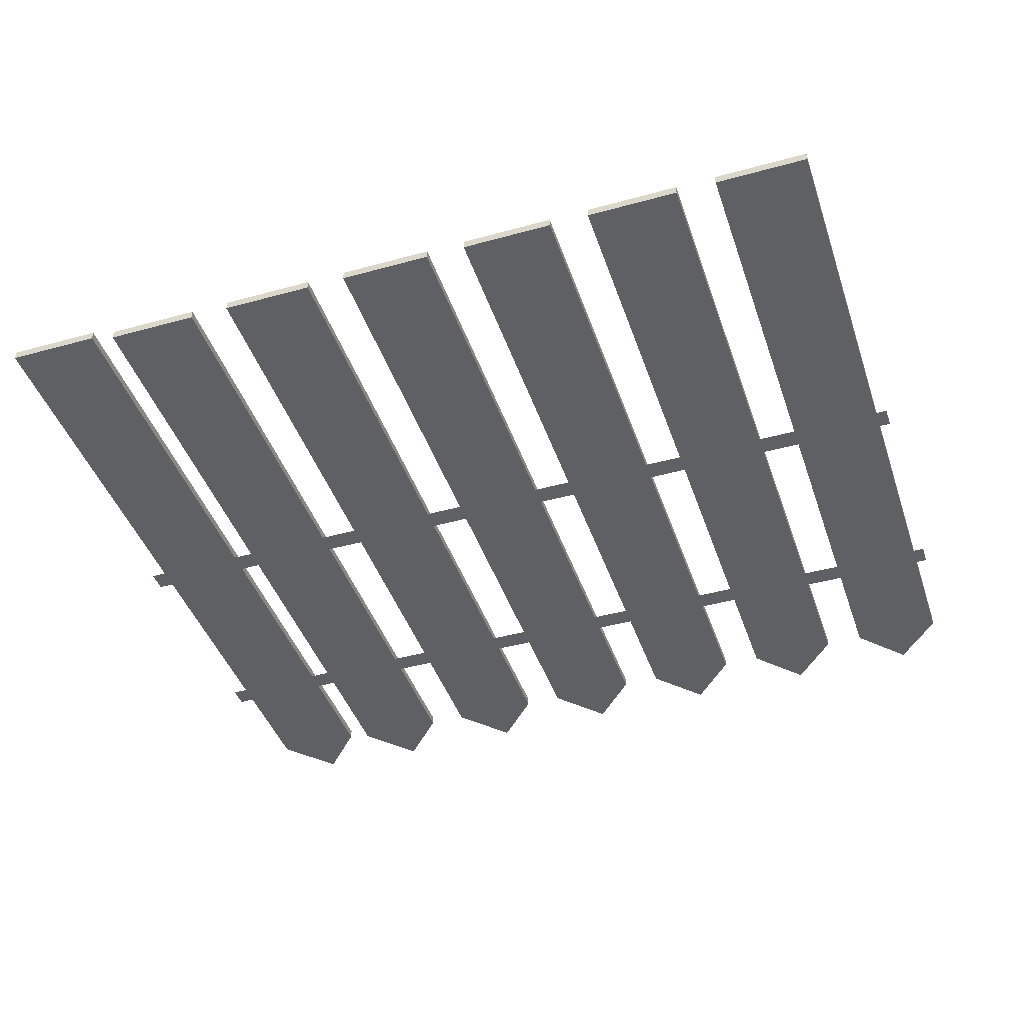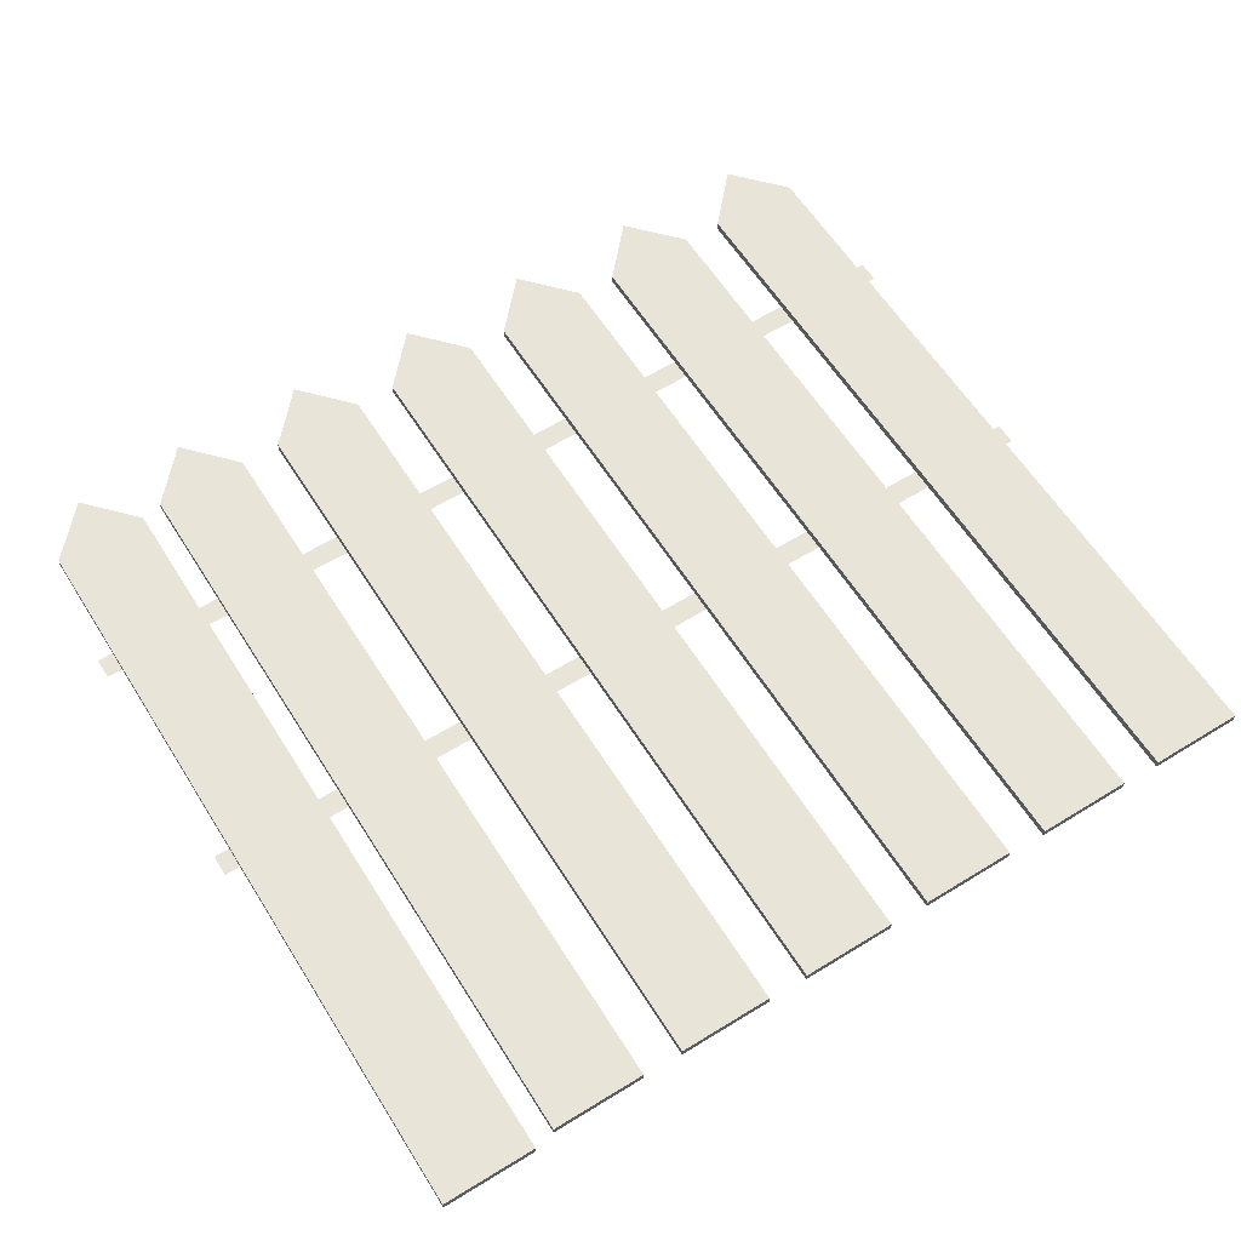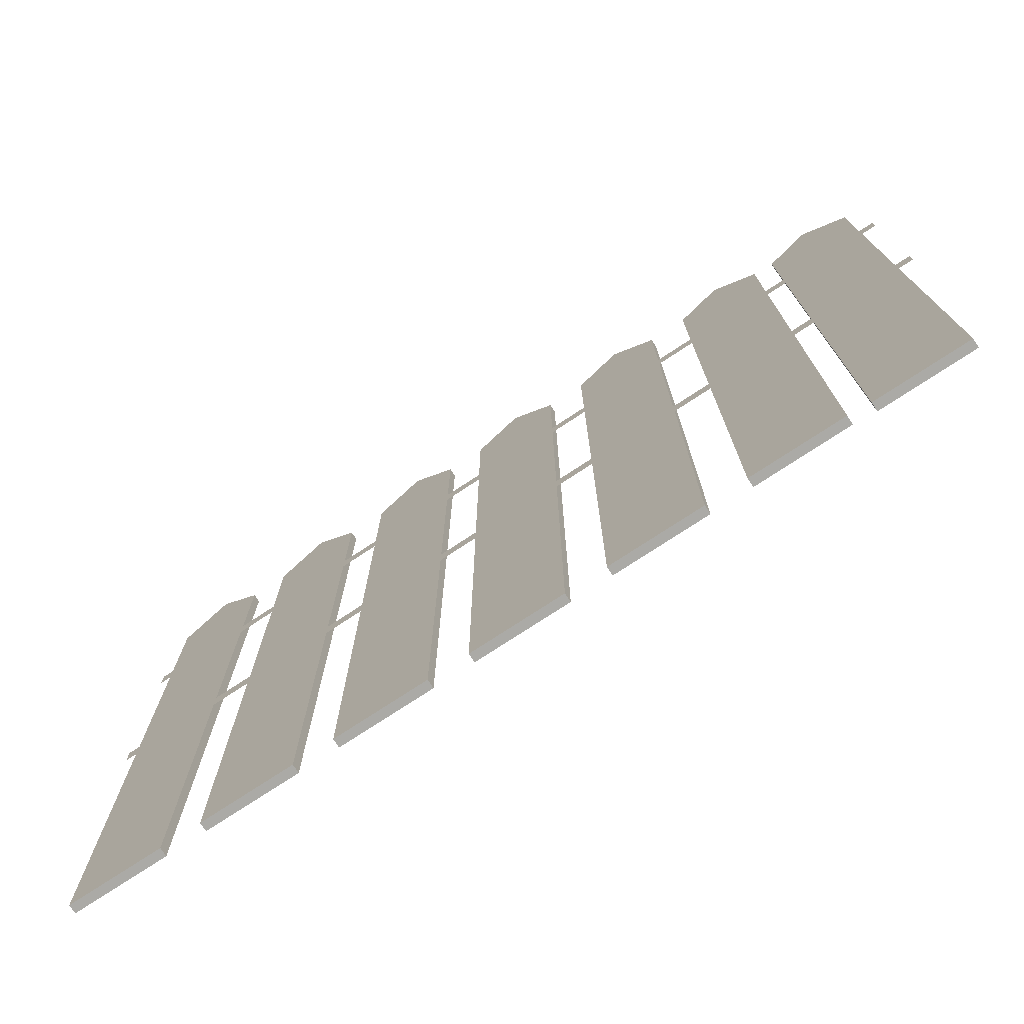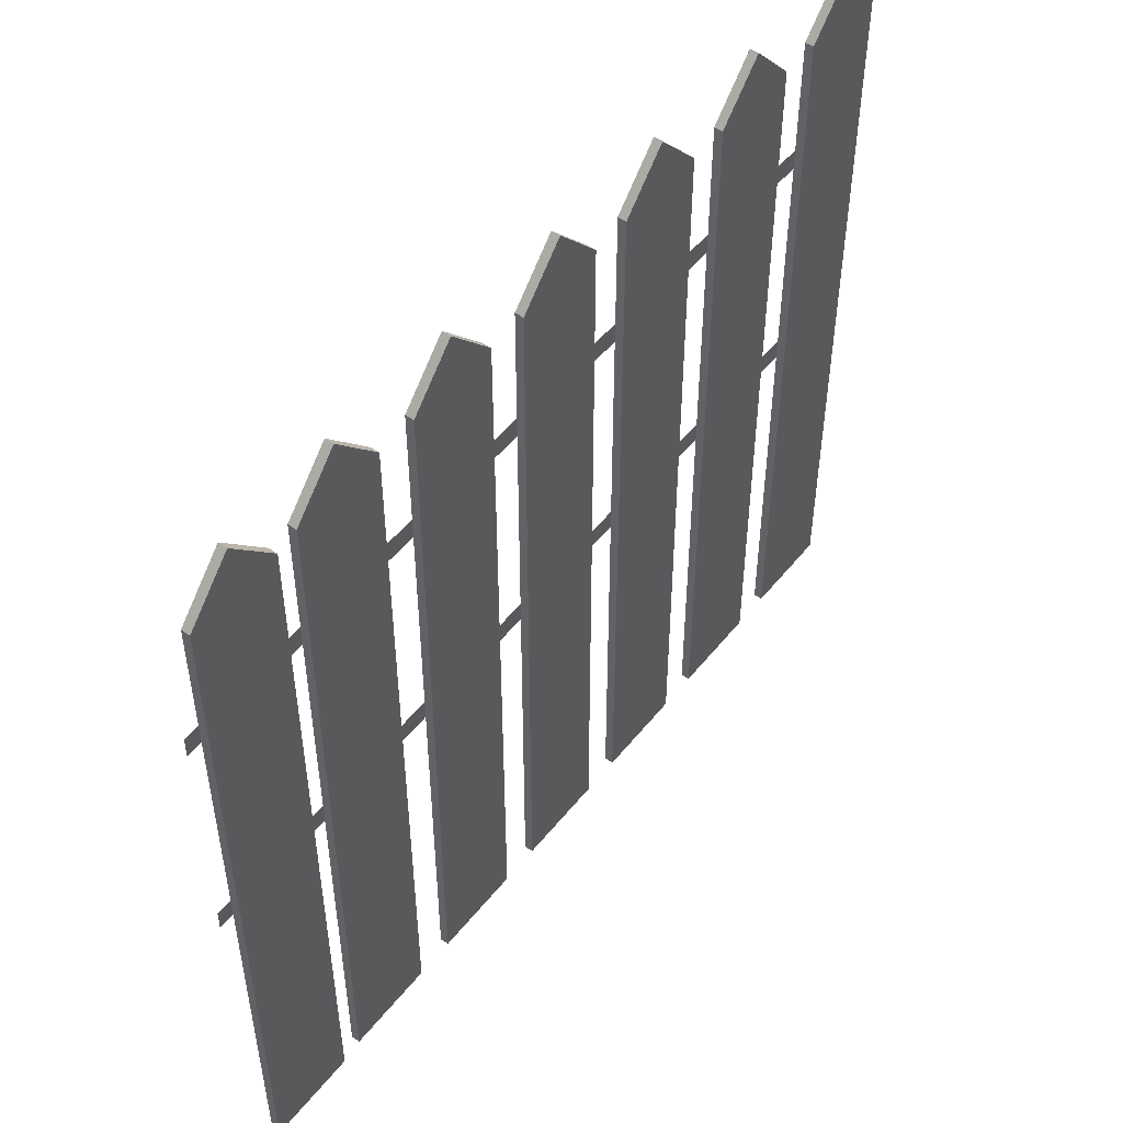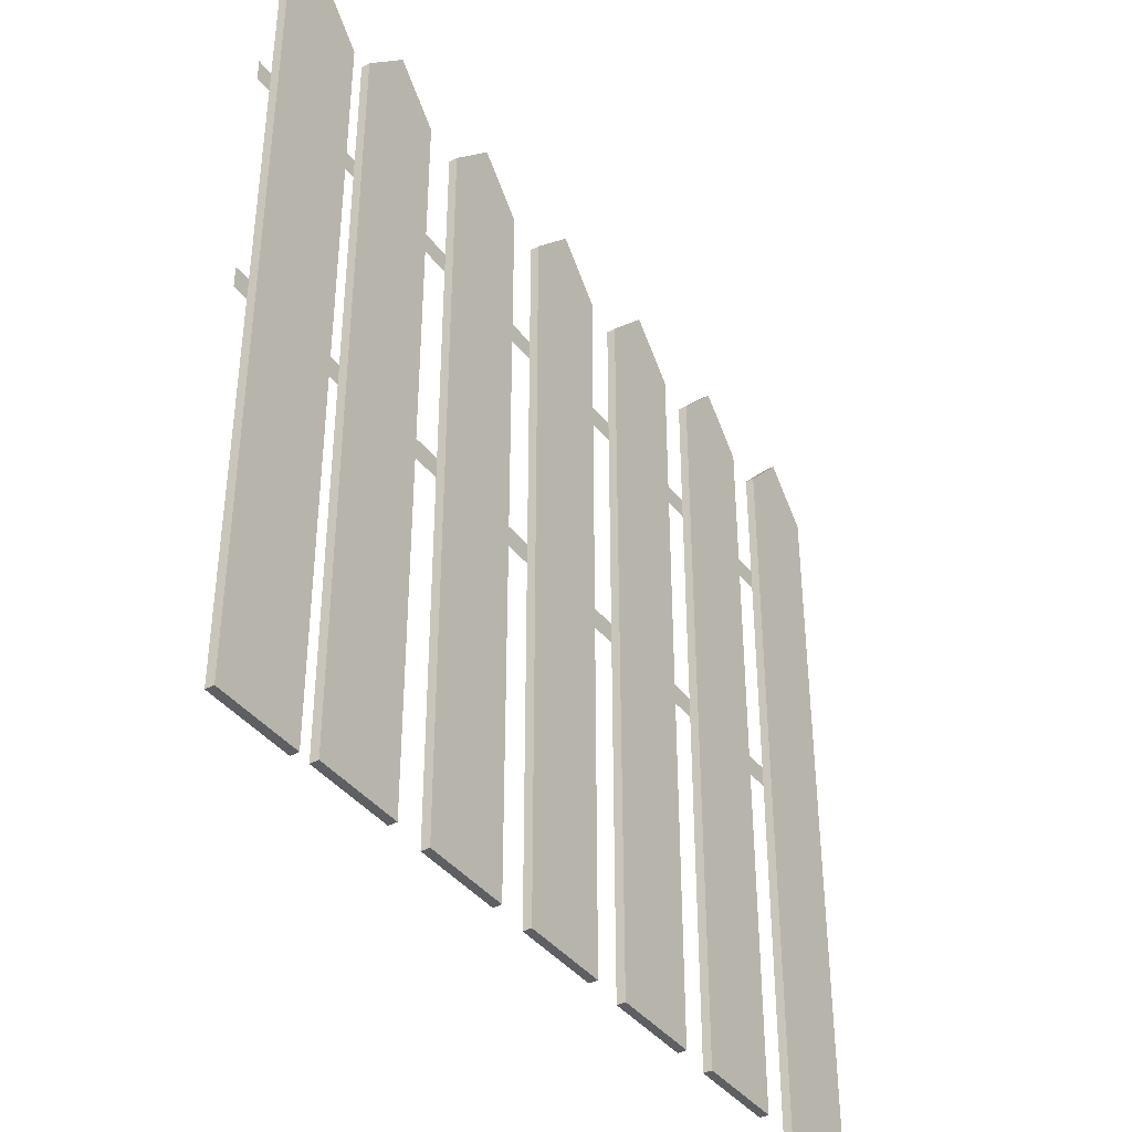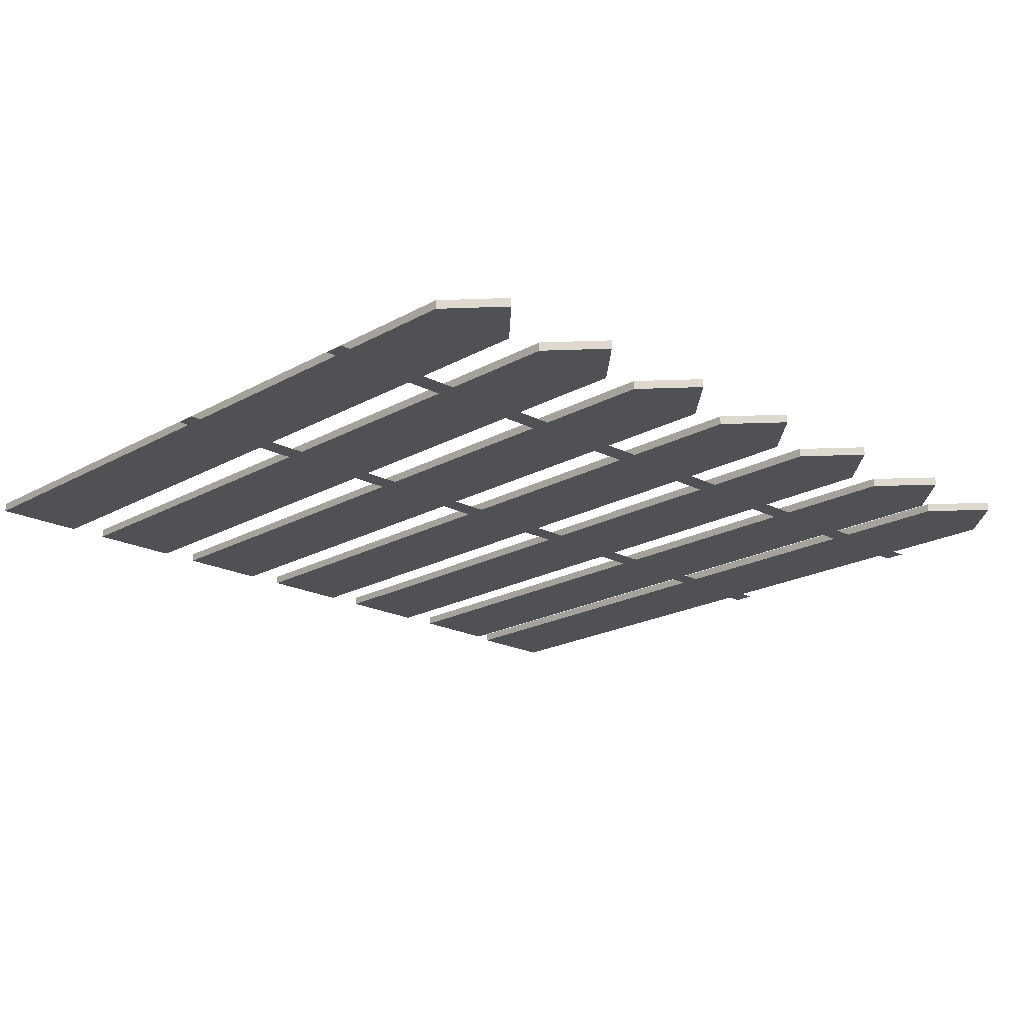
<metadata>
{"format":"obj","ext":"obj","renderer":"f3d","projection":"perspective","resolution":1024,"background":"white","views":[{"elev":-42.8,"azim":18.2,"up":"+Z"},{"elev":60.7,"azim":-32.1,"up":"+Z"},{"elev":-75.9,"azim":-146.7,"up":"+Y"},{"elev":51.1,"azim":-52.7,"up":"+Y"},{"elev":-39.7,"azim":-56.3,"up":"+Y"},{"elev":-19.8,"azim":136.1,"up":"+Z"}]}
</metadata>
<code>
o Plane.002
v -1.351 1.109 -0.01359
v 1.354 1.109 -0.01359
v -1.351 1.174 -0.01359
v 1.354 1.174 -0.01359
f 2 3 1
f 2 4 3
o Plane.001
v -1.351 1.841 -0.01359
v 1.354 1.841 -0.01359
v -1.351 1.905 -0.01359
v 1.354 1.905 -0.01359
f 6 7 5
f 6 8 7
o Cube.012
v 1.04 0.001795 0.01302
v 1.04 2.272 0.01302
v 1.04 0.001795 -0.01302
v 1.04 2.272 -0.01302
v 1.319 0.001795 0.01302
v 1.319 2.272 0.01302
v 1.319 0.001795 -0.01302
v 1.319 2.272 -0.01302
v 1.18 0.001795 -0.01302
v 1.18 2.427 -0.01302
v 1.18 0.001795 0.01302
v 1.18 2.427 0.01302
f 10 11 9
f 17 16 15
f 16 13 15
f 19 10 9
f 15 19 17
f 12 20 18
f 18 14 16
f 17 9 11
f 14 19 13
f 12 17 11
f 10 12 11
f 17 18 16
f 16 14 13
f 19 20 10
f 15 13 19
f 12 10 20
f 18 20 14
f 17 19 9
f 14 20 19
f 12 18 17
o Cube.011
v 0.6403 0.001795 0.01302
v 0.6403 2.272 0.01302
v 0.6403 0.001795 -0.01302
v 0.6403 2.272 -0.01302
v 0.9194 0.001795 0.01302
v 0.9194 2.272 0.01302
v 0.9194 0.001795 -0.01302
v 0.9194 2.272 -0.01302
v 0.7799 0.001795 -0.01302
v 0.7799 2.427 -0.01302
v 0.7799 0.001795 0.01302
v 0.7799 2.427 0.01302
f 22 23 21
f 29 28 27
f 28 25 27
f 31 22 21
f 27 31 29
f 24 32 30
f 30 26 28
f 29 21 23
f 26 31 25
f 24 29 23
f 22 24 23
f 29 30 28
f 28 26 25
f 31 32 22
f 27 25 31
f 24 22 32
f 30 32 26
f 29 31 21
f 26 32 31
f 24 30 29
o Cube.010
v 0.2403 0.001795 0.01302
v 0.2403 2.272 0.01302
v 0.2403 0.001795 -0.01302
v 0.2403 2.272 -0.01302
v 0.5194 0.001795 0.01302
v 0.5194 2.272 0.01302
v 0.5194 0.001795 -0.01302
v 0.5194 2.272 -0.01302
v 0.3799 0.001795 -0.01302
v 0.3799 2.427 -0.01302
v 0.3799 0.001795 0.01302
v 0.3799 2.427 0.01302
f 34 35 33
f 41 40 39
f 40 37 39
f 43 34 33
f 39 43 41
f 36 44 42
f 42 38 40
f 41 33 35
f 38 43 37
f 36 41 35
f 34 36 35
f 41 42 40
f 40 38 37
f 43 44 34
f 39 37 43
f 36 34 44
f 42 44 38
f 41 43 33
f 38 44 43
f 36 42 41
o Cube.009
v -0.1597 0.001795 0.01302
v -0.1597 2.272 0.01302
v -0.1597 0.001795 -0.01302
v -0.1597 2.272 -0.01302
v 0.1194 0.001795 0.01302
v 0.1194 2.272 0.01302
v 0.1194 0.001795 -0.01302
v 0.1194 2.272 -0.01302
v -0.02014 0.001795 -0.01302
v -0.02014 2.427 -0.01302
v -0.02014 0.001795 0.01302
v -0.02014 2.427 0.01302
f 46 47 45
f 53 52 51
f 52 49 51
f 55 46 45
f 51 55 53
f 48 56 54
f 54 50 52
f 53 45 47
f 50 55 49
f 48 53 47
f 46 48 47
f 53 54 52
f 52 50 49
f 55 56 46
f 51 49 55
f 48 46 56
f 54 56 50
f 53 55 45
f 50 56 55
f 48 54 53
o Cube.008
v -0.5597 0.001795 0.01302
v -0.5597 2.272 0.01302
v -0.5597 0.001795 -0.01302
v -0.5597 2.272 -0.01302
v -0.2806 0.001795 0.01302
v -0.2806 2.272 0.01302
v -0.2806 0.001795 -0.01302
v -0.2806 2.272 -0.01302
v -0.4201 0.001795 -0.01302
v -0.4201 2.427 -0.01302
v -0.4201 0.001795 0.01302
v -0.4201 2.427 0.01302
f 58 59 57
f 65 64 63
f 64 61 63
f 67 58 57
f 63 67 65
f 60 68 66
f 66 62 64
f 65 57 59
f 62 67 61
f 60 65 59
f 58 60 59
f 65 66 64
f 64 62 61
f 67 68 58
f 63 61 67
f 60 58 68
f 66 68 62
f 65 67 57
f 62 68 67
f 60 66 65
o Cube.007
v -0.9597 0.001795 0.01302
v -0.9597 2.272 0.01302
v -0.9597 0.001795 -0.01302
v -0.9597 2.272 -0.01302
v -0.6806 0.001795 0.01302
v -0.6806 2.272 0.01302
v -0.6806 0.001795 -0.01302
v -0.6806 2.272 -0.01302
v -0.8201 0.001795 -0.01302
v -0.8201 2.427 -0.01302
v -0.8201 0.001795 0.01302
v -0.8201 2.427 0.01302
f 70 71 69
f 77 76 75
f 76 73 75
f 79 70 69
f 75 79 77
f 72 80 78
f 78 74 76
f 77 69 71
f 74 79 73
f 72 77 71
f 70 72 71
f 77 78 76
f 76 74 73
f 79 80 70
f 75 73 79
f 72 70 80
f 78 80 74
f 77 79 69
f 74 80 79
f 72 78 77
o Cube.006
v -1.304 -0.0163 0.01302
v -1.304 2.254 0.01302
v -1.304 -0.0163 -0.01302
v -1.304 2.254 -0.01302
v -1.024 -0.0163 0.01302
v -1.024 2.254 0.01302
v -1.024 -0.0163 -0.01302
v -1.024 2.254 -0.01302
v -1.164 -0.0163 -0.01302
v -1.164 2.409 -0.01302
v -1.164 -0.0163 0.01302
v -1.164 2.409 0.01302
f 82 83 81
f 89 88 87
f 88 85 87
f 91 82 81
f 87 91 89
f 84 92 90
f 90 86 88
f 89 81 83
f 86 91 85
f 84 89 83
f 82 84 83
f 89 90 88
f 88 86 85
f 91 92 82
f 87 85 91
f 84 82 92
f 90 92 86
f 89 91 81
f 86 92 91
f 84 90 89

</code>
